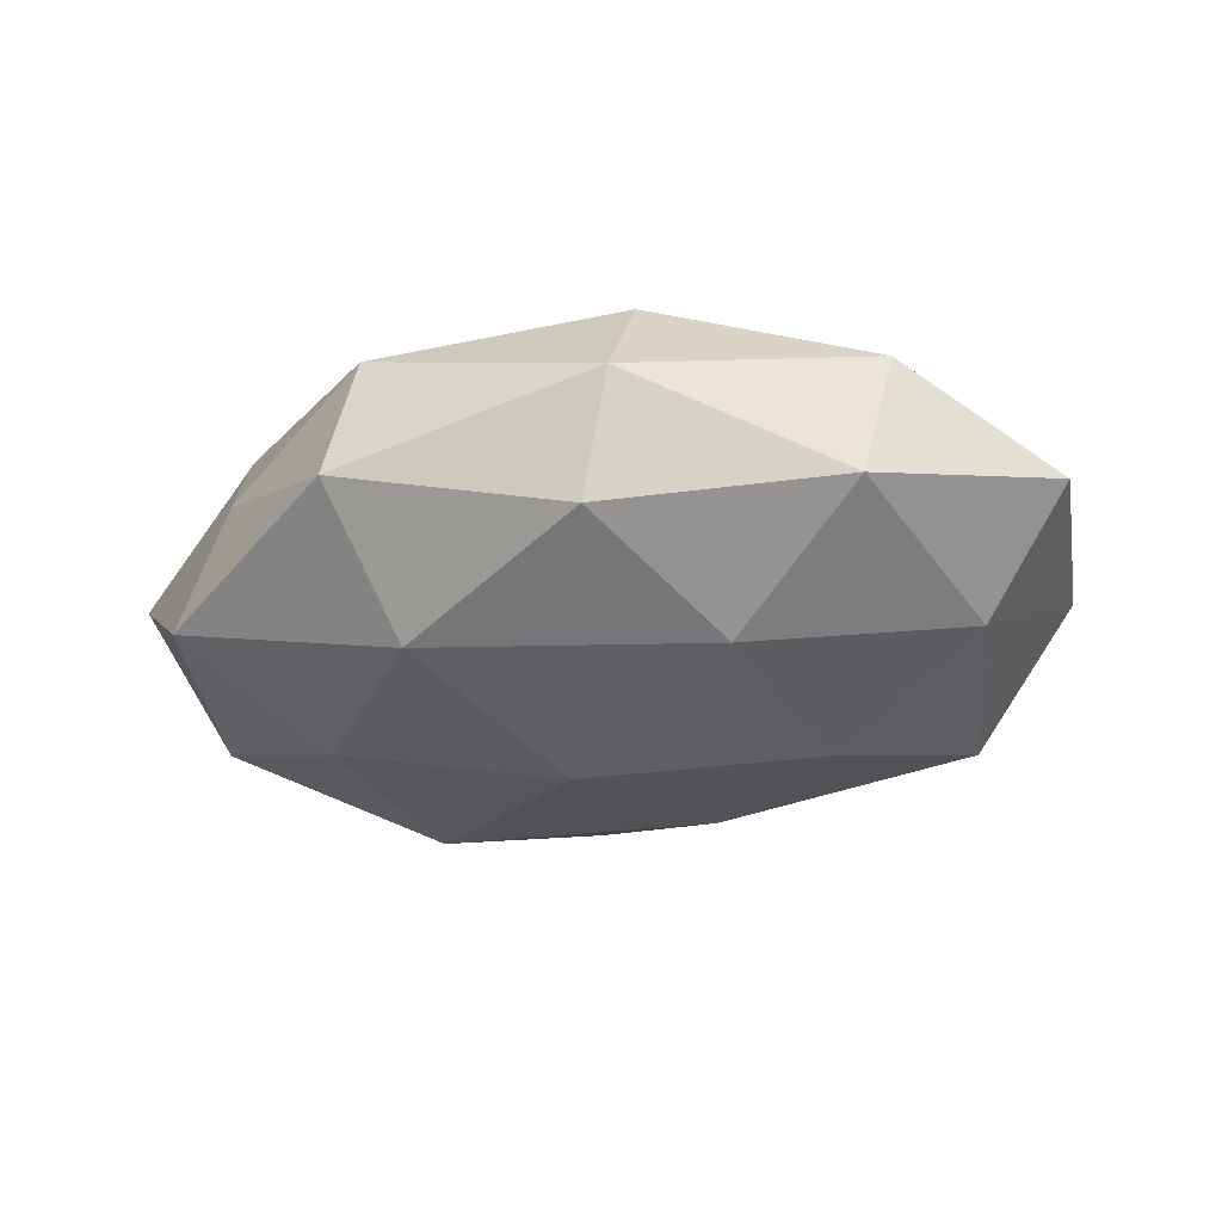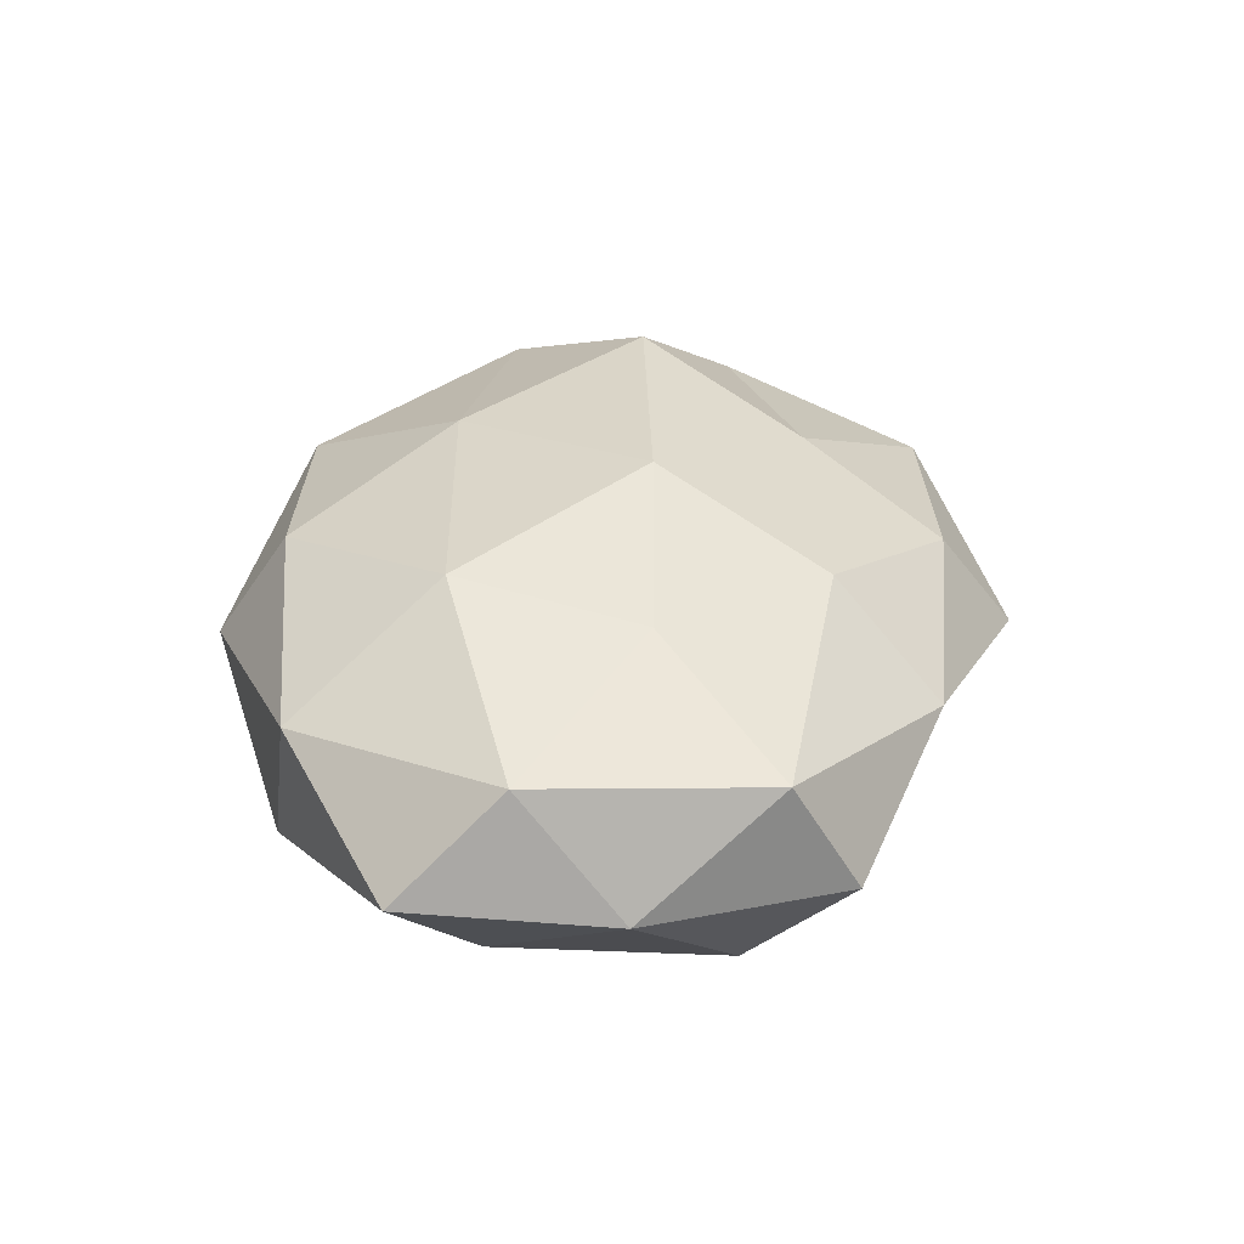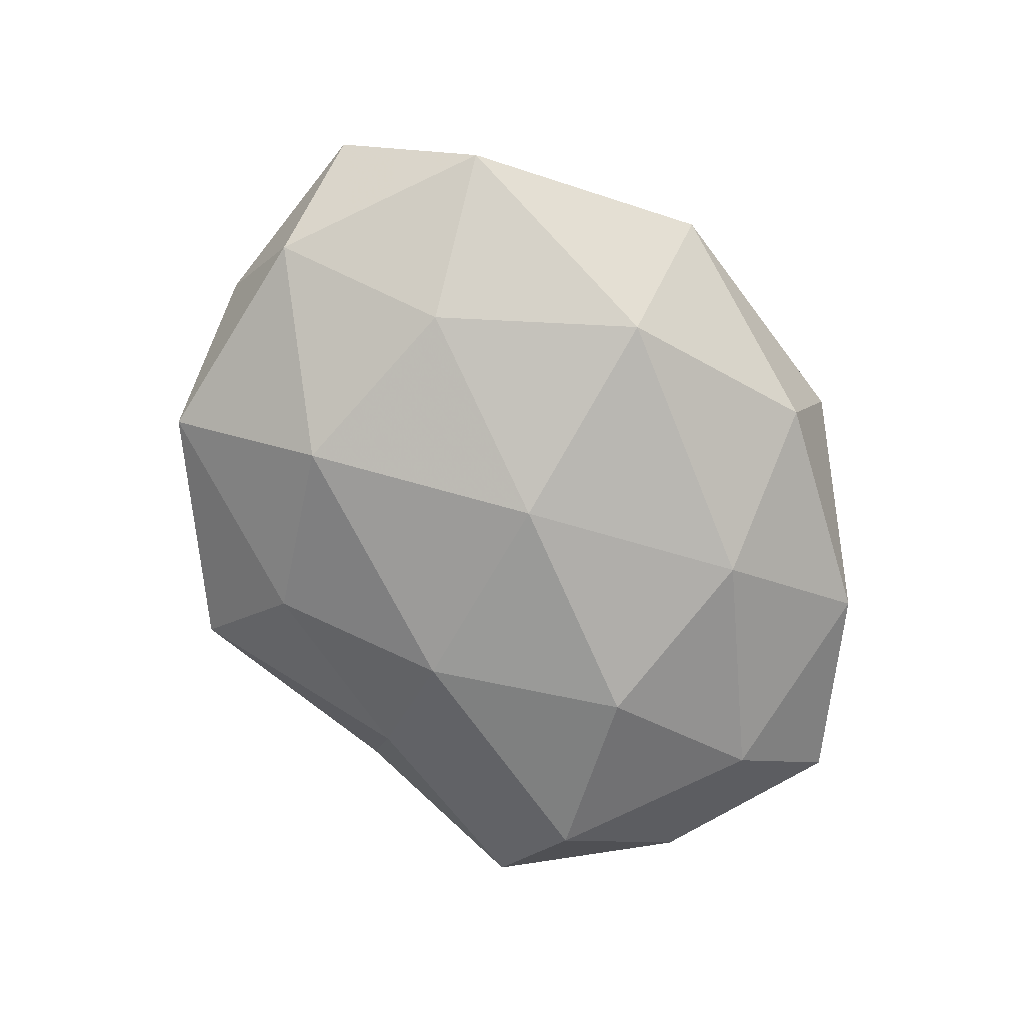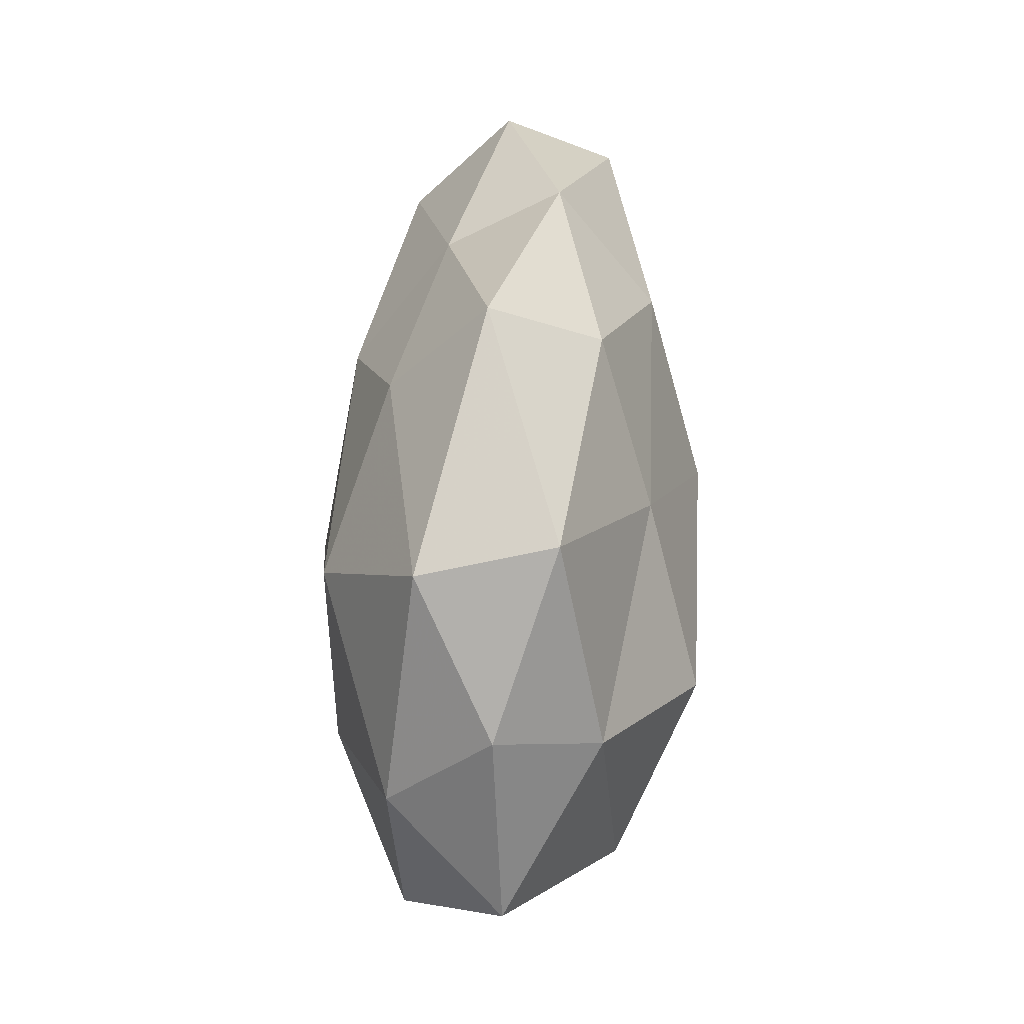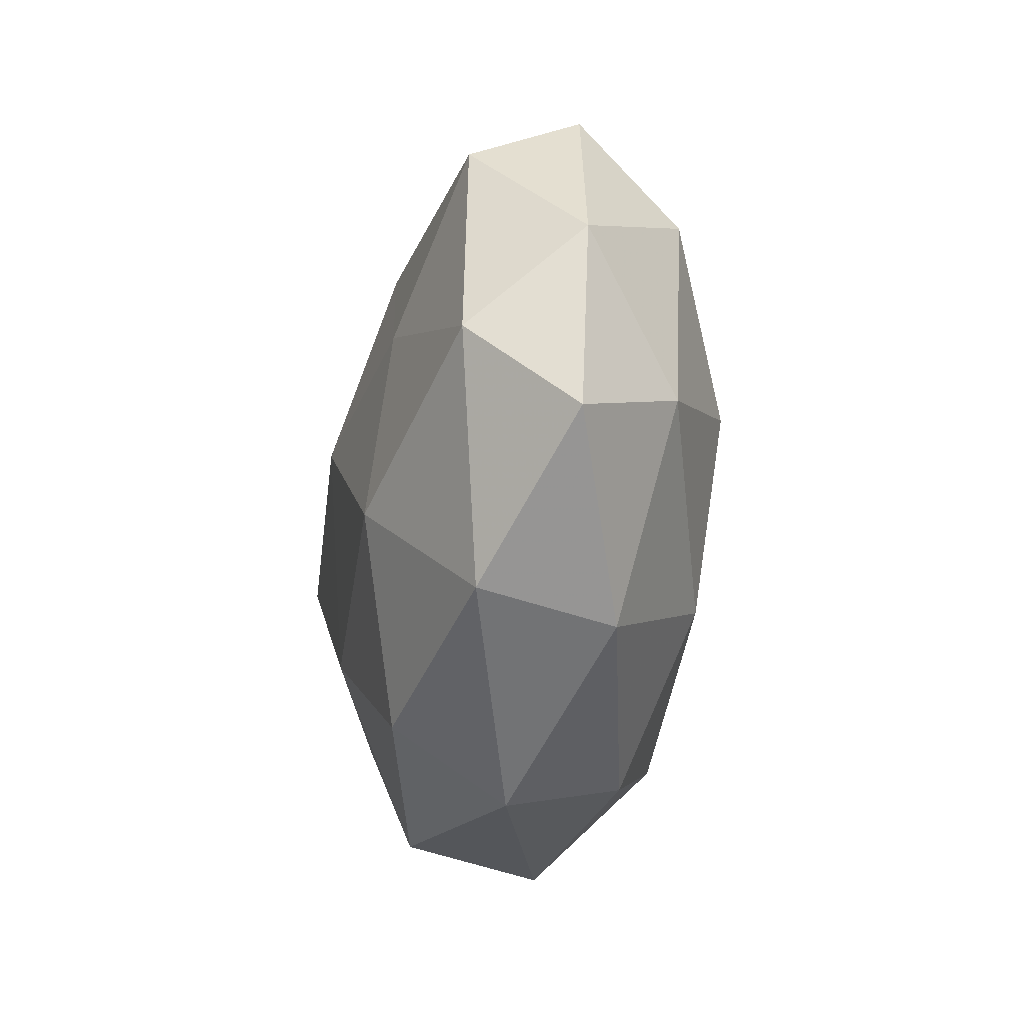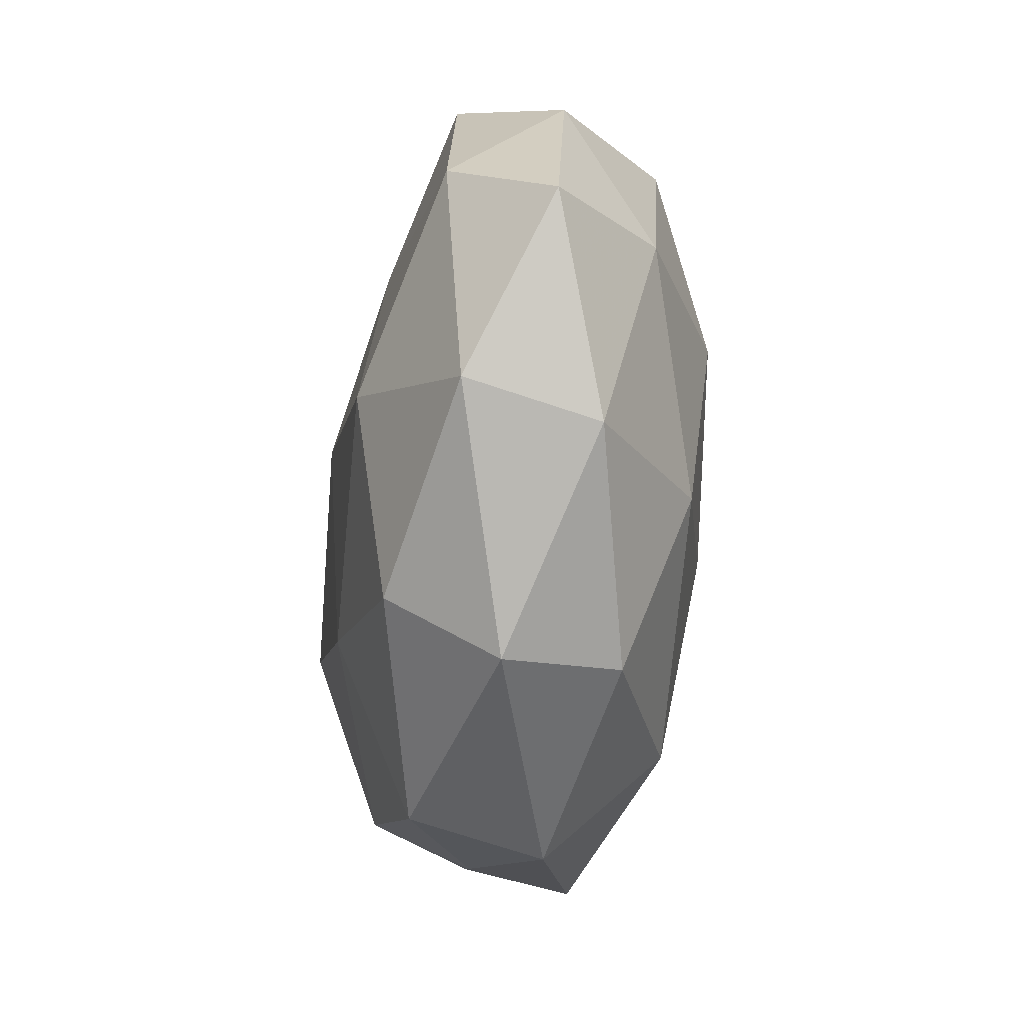
<metadata>
{"format":"obj","ext":"obj","renderer":"f3d","projection":"perspective","resolution":1024,"background":"white","views":[{"elev":-31.0,"azim":14.3,"up":"+Z"},{"elev":31.4,"azim":97.4,"up":"+Z"},{"elev":-77.0,"azim":-56.5,"up":"+Z"},{"elev":47.9,"azim":-86.1,"up":"+Y"},{"elev":-28.3,"azim":83.6,"up":"+Y"},{"elev":-55.3,"azim":86.0,"up":"+Y"}]}
</metadata>
<code>
v 0.01431 0.02717 0.01708
v 0.004473 0.006302 0.02434
v -0.0314 -0.006377 -0.01952
v -0.01577 -0.02764 -0.01944
v -0.0186 -0.03806 0.0115
v 0.02557 0.002341 -0.02257
v -0.04864 0.01654 0.001332
v -0.04955 0.00609 -0.011
v 0.05557 -0.01465 -0.001043
v -0.01019 0.04753 -0.001845
v 0.01173 -0.03421 0.01591
v -0.01584 0.02183 0.01798
v -0.043 0.01033 0.01374
v -0.05631 -0.00688 0.002898
v 0.007003 -0.0391 -0.01192
v 0.04526 0.02513 0.01047
v -0.02677 0.001337 0.02484
v -0.02133 -0.04102 -0.004988
v 0.0387 -0.02859 0.008609
v -0.03457 0.03476 0.007907
v -0.03982 -0.01651 0.01597
v 0.02901 0.00926 0.01794
v -0.007806 -0.01795 0.02171
v 0.01872 -0.02063 -0.0198
v 0.04451 -0.006749 -0.01352
v -0.04548 -0.02196 -0.01028
v 0.01571 0.03395 -0.008861
v -0.02527 0.01727 -0.02062
v -0.00371 -0.002666 -0.02435
v -0.03798 -0.0259 0.003213
v 0.04024 0.02004 -0.01538
v 0.02551 -0.0132 0.02057
v 0.008232 0.02068 -0.02021
v -0.005546 0.03895 0.0112
v 0.01087 -0.04316 0.002242
v 0.03528 -0.03093 -0.007451
v 0.01974 0.03994 0.004834
v 0.04296 0.03261 -0.003109
v 0.05359 0.01005 -0.002302
v -0.009575 0.03371 -0.01364
v 0.05059 -0.002391 0.01147
v -0.03786 0.0323 -0.008181
f 1 12 2
f 14 7 8
f 14 13 7
f 2 12 17
f 13 17 12
f 18 4 15
f 7 13 20
f 13 12 20
f 21 13 14
f 21 17 13
f 22 1 2
f 16 1 22
f 5 11 23
f 17 23 2
f 5 23 21
f 21 23 17
f 15 4 24
f 6 25 24
f 26 3 4
f 26 8 3
f 14 8 26
f 26 4 18
f 3 8 28
f 4 3 29
f 4 29 24
f 24 29 6
f 28 29 3
f 30 18 5
f 30 5 21
f 30 21 14
f 30 14 26
f 30 26 18
f 31 25 6
f 19 32 11
f 2 32 22
f 23 32 2
f 23 11 32
f 33 6 29
f 33 29 28
f 31 6 33
f 31 33 27
f 1 34 12
f 34 10 20
f 20 12 34
f 5 35 11
f 18 35 5
f 18 15 35
f 11 35 19
f 19 36 9
f 24 36 15
f 25 9 36
f 25 36 24
f 35 15 36
f 35 36 19
f 37 1 16
f 27 10 37
f 37 34 1
f 37 10 34
f 38 31 27
f 38 37 16
f 38 27 37
f 39 9 25
f 39 25 31
f 38 16 39
f 38 39 31
f 27 40 10
f 27 33 40
f 40 33 28
f 9 41 19
f 16 22 41
f 41 32 19
f 41 22 32
f 39 41 9
f 16 41 39
f 8 7 42
f 20 42 7
f 10 42 20
f 8 42 28
f 10 40 42
f 28 42 40

</code>
